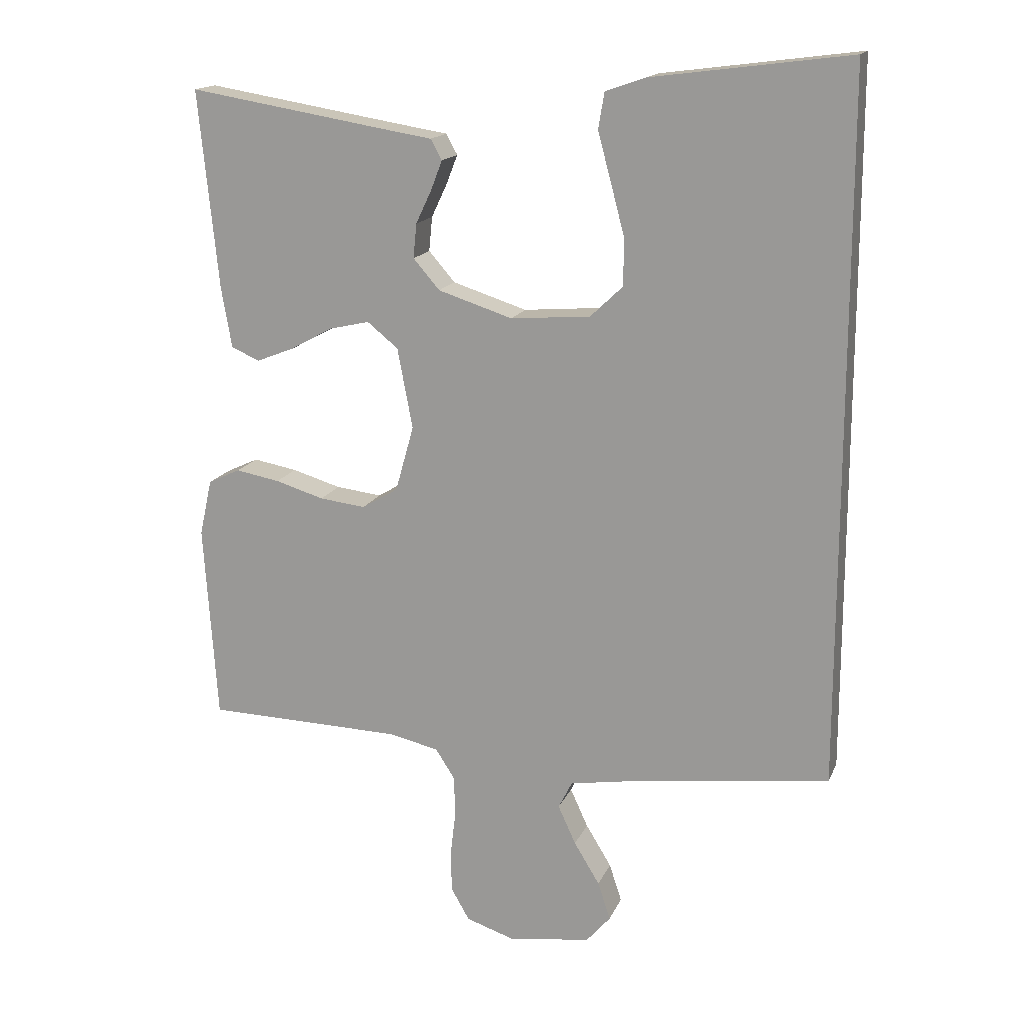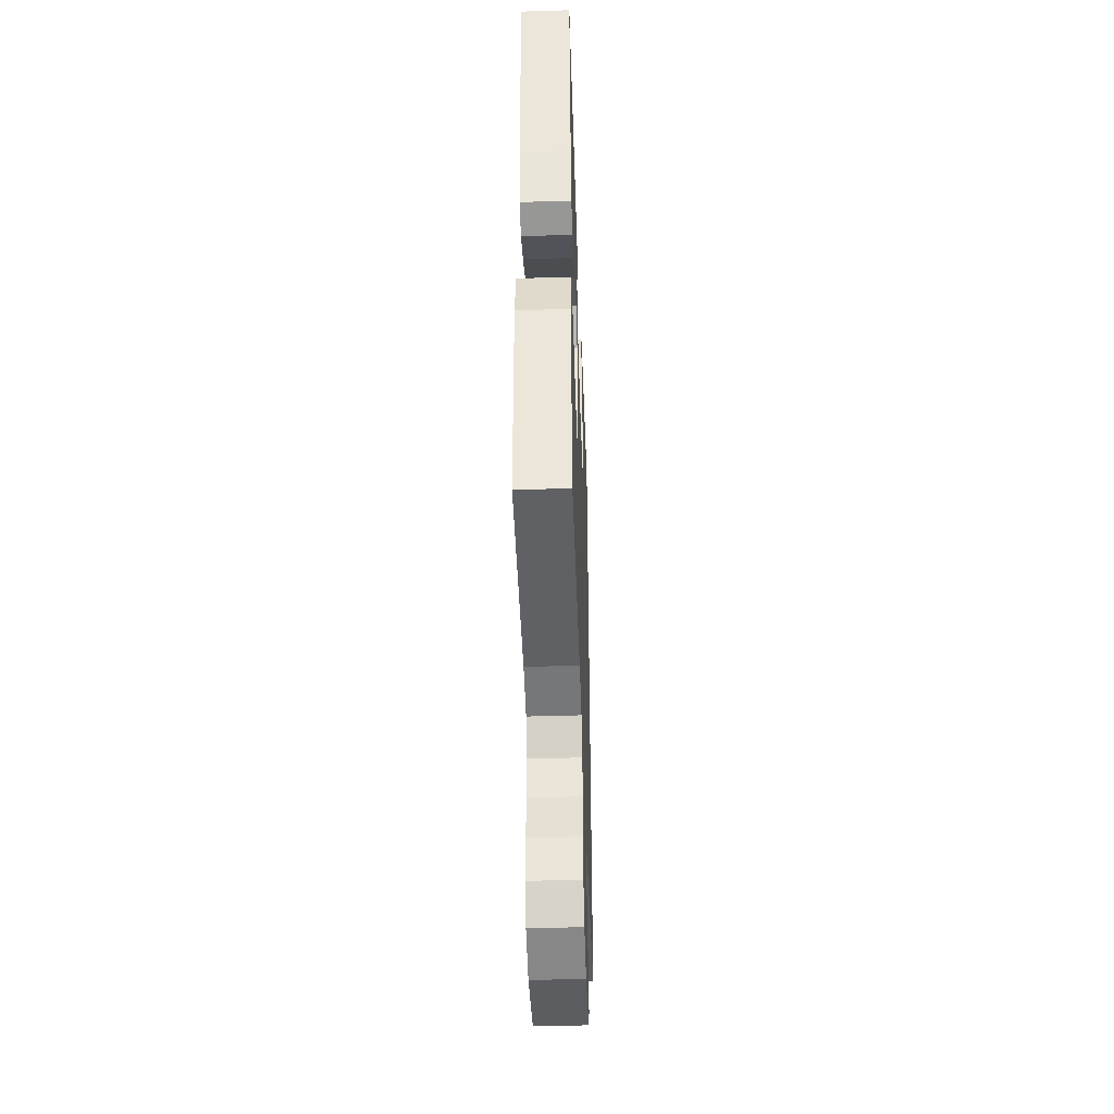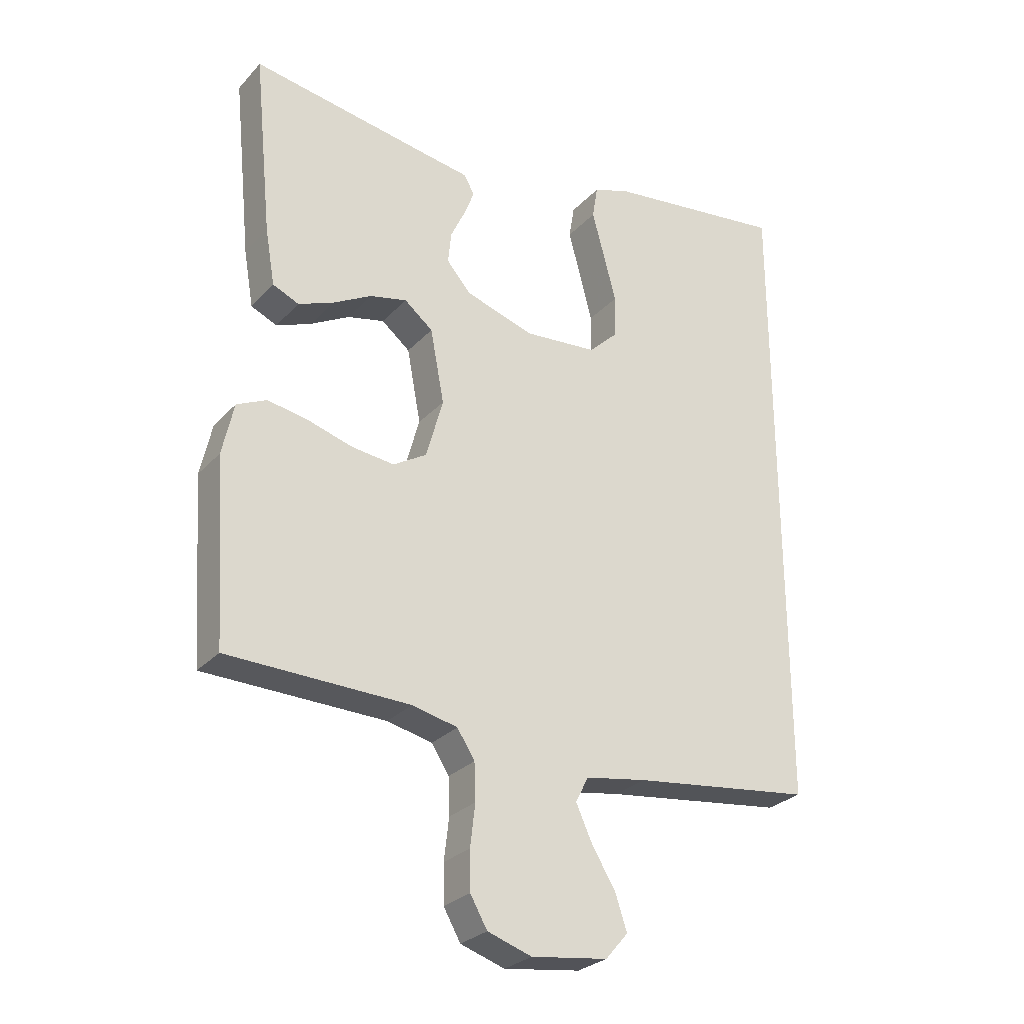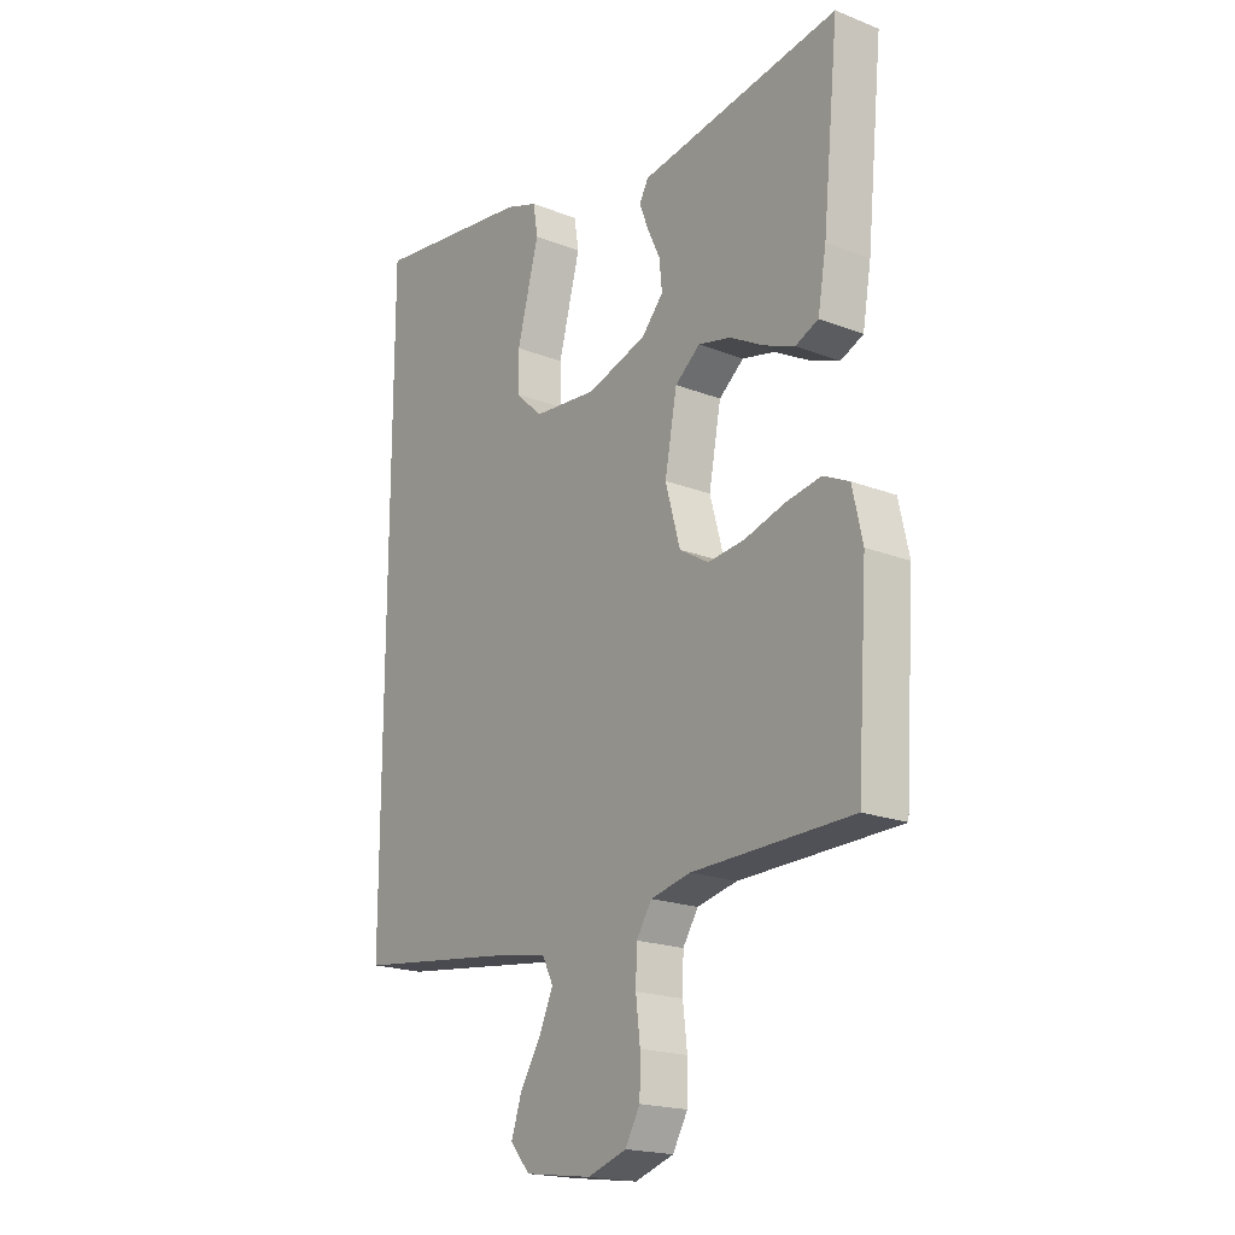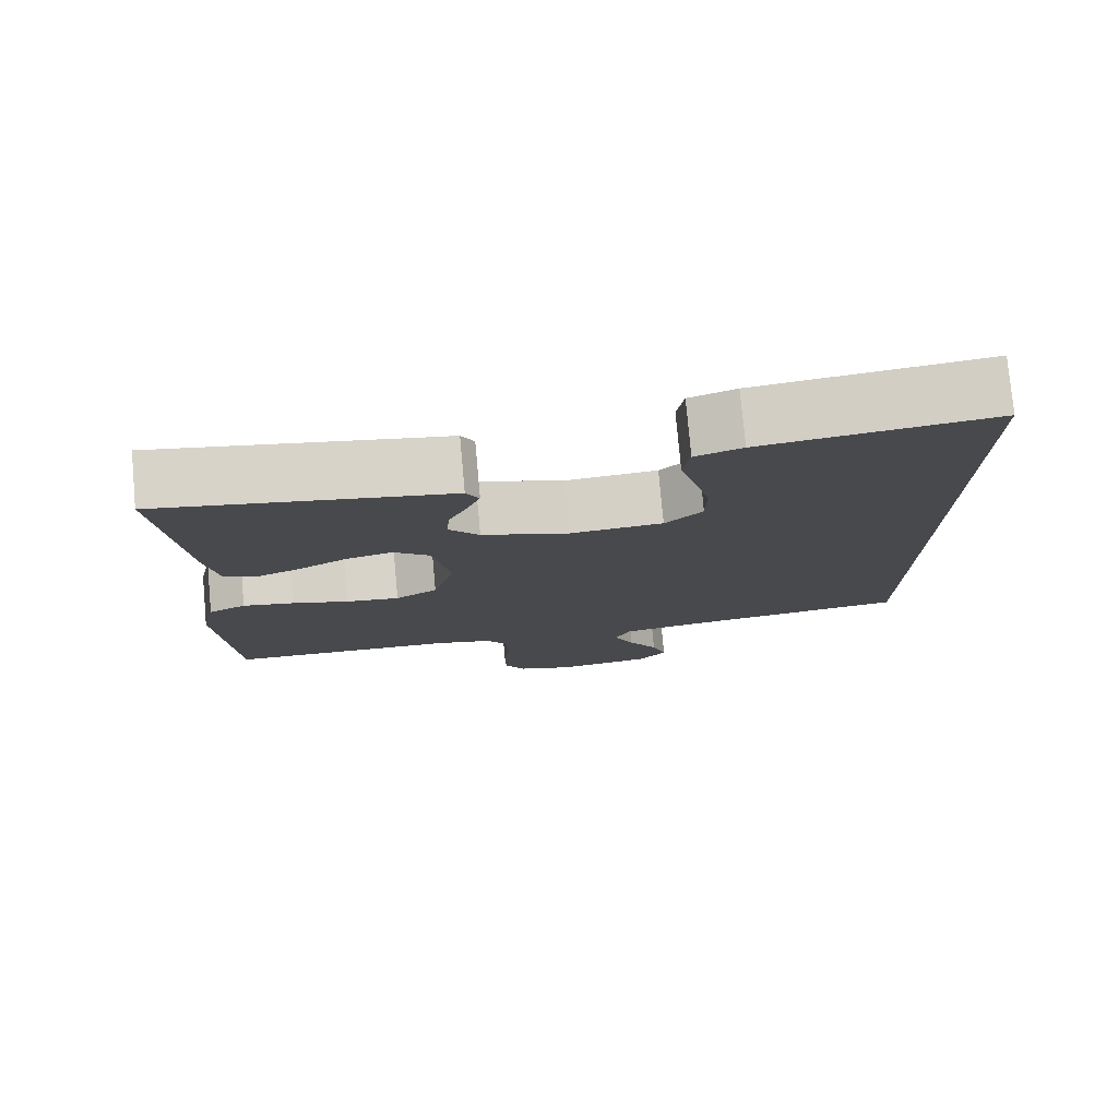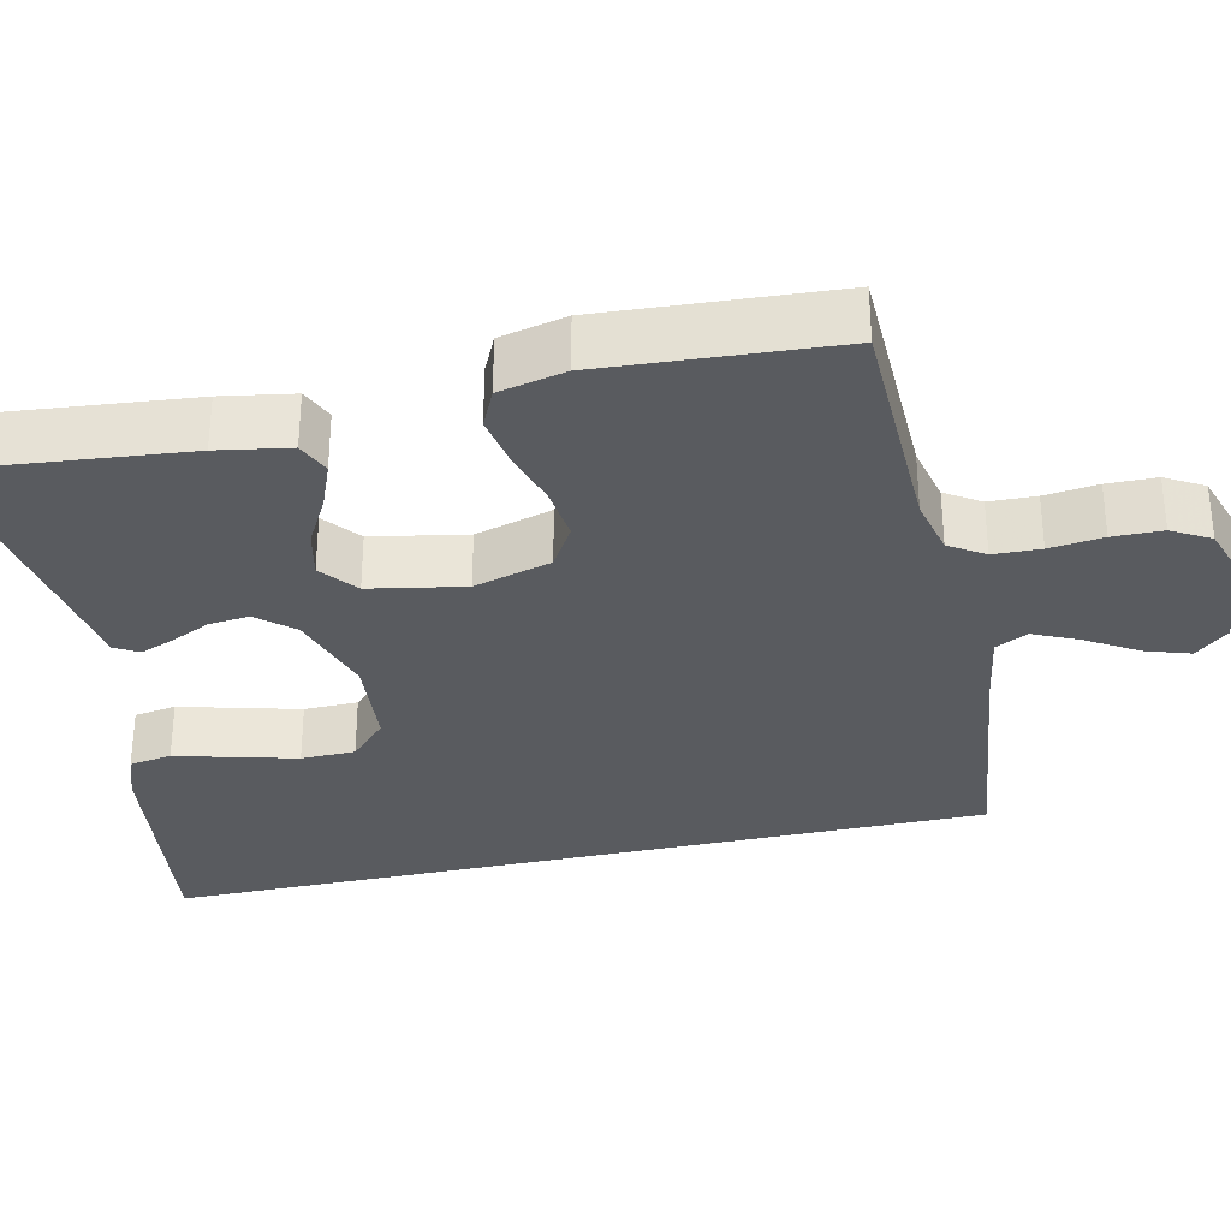
<metadata>
{"format":"obj","ext":"obj","renderer":"f3d","projection":"perspective","resolution":1024,"background":"white","views":[{"elev":16.2,"azim":-162.5,"up":"+Z"},{"elev":-44.4,"azim":92.0,"up":"+Z"},{"elev":-27.8,"azim":147.0,"up":"+Z"},{"elev":-19.4,"azim":53.6,"up":"+Z"},{"elev":77.7,"azim":174.8,"up":"+Z"},{"elev":-32.3,"azim":102.7,"up":"+Y"}]}
</metadata>
<code>
v -0.5 0.07 0.575
v -0.2 0.07 0.536
v -0.139 0.07 0.515
v -0.13 0.07 0.46
v -0.15 0.07 0.386
v -0.171 0.07 0.306
v -0.17 0.07 0.236
v -0.121 0.07 0.189
v 0 0.07 0.179
v 0.113 0.07 0.215
v 0.153 0.07 0.261
v 0.148 0.07 0.313
v 0.124 0.07 0.364
v 0.107 0.07 0.408
v 0.124 0.07 0.439
v 0.2 0.07 0.451
v 0.5 0.07 0.5
v 0.47 0.07 0.2
v 0.454 0.07 0.107
v 0.411 0.07 0.088
v 0.353 0.07 0.111
v 0.289 0.07 0.146
v 0.228 0.07 0.16
v 0.181 0.07 0.122
v 0.158 0.07 0
v 0.186 0.07 -0.1
v 0.241 0.07 -0.133
v 0.311 0.07 -0.125
v 0.385 0.07 -0.103
v 0.452 0.07 -0.091
v 0.501 0.07 -0.114
v 0.52 0.07 -0.2
v 0.5 0.07 -0.5
v 0.2 0.07 -0.507
v 0.125 0.07 -0.524
v 0.096 0.07 -0.569
v 0.094 0.07 -0.63
v 0.102 0.07 -0.699
v 0.101 0.07 -0.763
v 0.073 0.07 -0.812
v 0 0.07 -0.836
v -0.126 0.07 -0.819
v -0.163 0.07 -0.776
v -0.144 0.07 -0.718
v -0.105 0.07 -0.654
v -0.078 0.07 -0.595
v -0.099 0.07 -0.553
v -0.2 0.07 -0.536
v -0.5 0.07 -0.498
v -0.5 0 0.575
v -0.2 0 0.536
v -0.139 0 0.515
v -0.13 0 0.46
v -0.15 0 0.386
v -0.171 0 0.306
v -0.17 0 0.236
v -0.121 0 0.189
v 0 0 0.179
v 0.113 0 0.215
v 0.153 0 0.261
v 0.148 0 0.313
v 0.124 0 0.364
v 0.107 0 0.408
v 0.124 0 0.439
v 0.2 0 0.451
v 0.5 0 0.5
v 0.47 0 0.2
v 0.454 0 0.107
v 0.411 0 0.088
v 0.353 0 0.111
v 0.289 0 0.146
v 0.228 0 0.16
v 0.181 0 0.122
v 0.158 0 0
v 0.186 0 -0.1
v 0.241 0 -0.133
v 0.311 0 -0.125
v 0.385 0 -0.103
v 0.452 0 -0.091
v 0.501 0 -0.114
v 0.52 0 -0.2
v 0.5 0 -0.5
v 0.2 0 -0.507
v 0.125 0 -0.524
v 0.096 0 -0.569
v 0.094 0 -0.63
v 0.102 0 -0.699
v 0.101 0 -0.763
v 0.073 0 -0.812
v 0 0 -0.836
v -0.126 0 -0.819
v -0.163 0 -0.776
v -0.144 0 -0.718
v -0.105 0 -0.654
v -0.078 0 -0.595
v -0.099 0 -0.553
v -0.2 0 -0.536
v -0.5 0 -0.498
f 48 49 1 2
f 47 48 2
f 43 44 45
f 42 43 45
f 41 42 45
f 40 41 45
f 39 40 45
f 38 39 45
f 37 38 45
f 36 37 45 46
f 35 36 46 47
f 32 33 34
f 31 32 34
f 30 31 34
f 29 30 34
f 28 29 34
f 34 35 47
f 28 34 47
f 27 28 47
f 20 21 22
f 19 20 22
f 18 19 22
f 17 18 22
f 16 17 22
f 16 22 23
f 15 16 23
f 14 15 23
f 13 14 23
f 12 13 23
f 11 12 23 24
f 2 3 4 5
f 2 5 6
f 26 27 47
f 25 26 47
f 24 25 47
f 11 24 47
f 10 11 47
f 9 10 47
f 8 9 47
f 7 8 47
f 7 47 2
f 2 6 7
f 51 50 98 97
f 51 97 96
f 94 93 92
f 94 92 91
f 94 91 90
f 94 90 89
f 94 89 88
f 94 88 87
f 94 87 86
f 95 94 86 85
f 96 95 85 84
f 83 82 81
f 83 81 80
f 83 80 79
f 83 79 78
f 83 78 77
f 96 84 83
f 96 83 77
f 96 77 76
f 71 70 69
f 71 69 68
f 71 68 67
f 71 67 66
f 71 66 65
f 72 71 65
f 72 65 64
f 72 64 63
f 72 63 62
f 72 62 61
f 73 72 61 60
f 54 53 52 51
f 55 54 51
f 96 76 75
f 96 75 74
f 96 74 73
f 96 73 60
f 96 60 59
f 96 59 58
f 96 58 57
f 96 57 56
f 51 96 56
f 56 55 51
f 1 50 51 2
f 2 51 52 3
f 3 52 53 4
f 4 53 54 5
f 5 54 55 6
f 6 55 56 7
f 7 56 57 8
f 8 57 58 9
f 9 58 59 10
f 10 59 60 11
f 11 60 61 12
f 12 61 62 13
f 13 62 63 14
f 14 63 64 15
f 15 64 65 16
f 16 65 66 17
f 17 66 67 18
f 18 67 68 19
f 19 68 69 20
f 20 69 70 21
f 21 70 71 22
f 22 71 72 23
f 23 72 73 24
f 24 73 74 25
f 25 74 75 26
f 26 75 76 27
f 27 76 77 28
f 28 77 78 29
f 29 78 79 30
f 30 79 80 31
f 31 80 81 32
f 32 81 82 33
f 33 82 83 34
f 34 83 84 35
f 35 84 85 36
f 36 85 86 37
f 37 86 87 38
f 38 87 88 39
f 39 88 89 40
f 40 89 90 41
f 41 90 91 42
f 42 91 92 43
f 43 92 93 44
f 44 93 94 45
f 45 94 95 46
f 46 95 96 47
f 47 96 97 48
f 48 97 98 49
f 49 98 50 1

</code>
